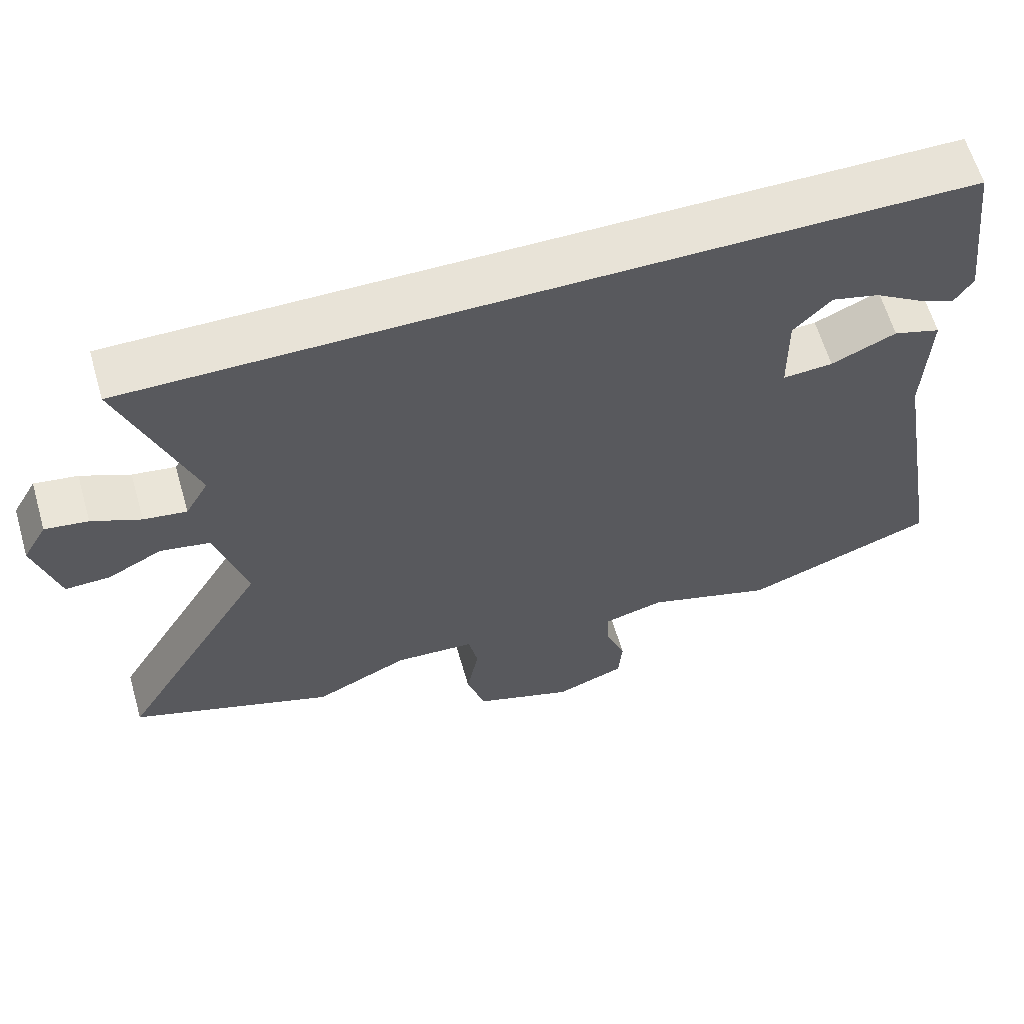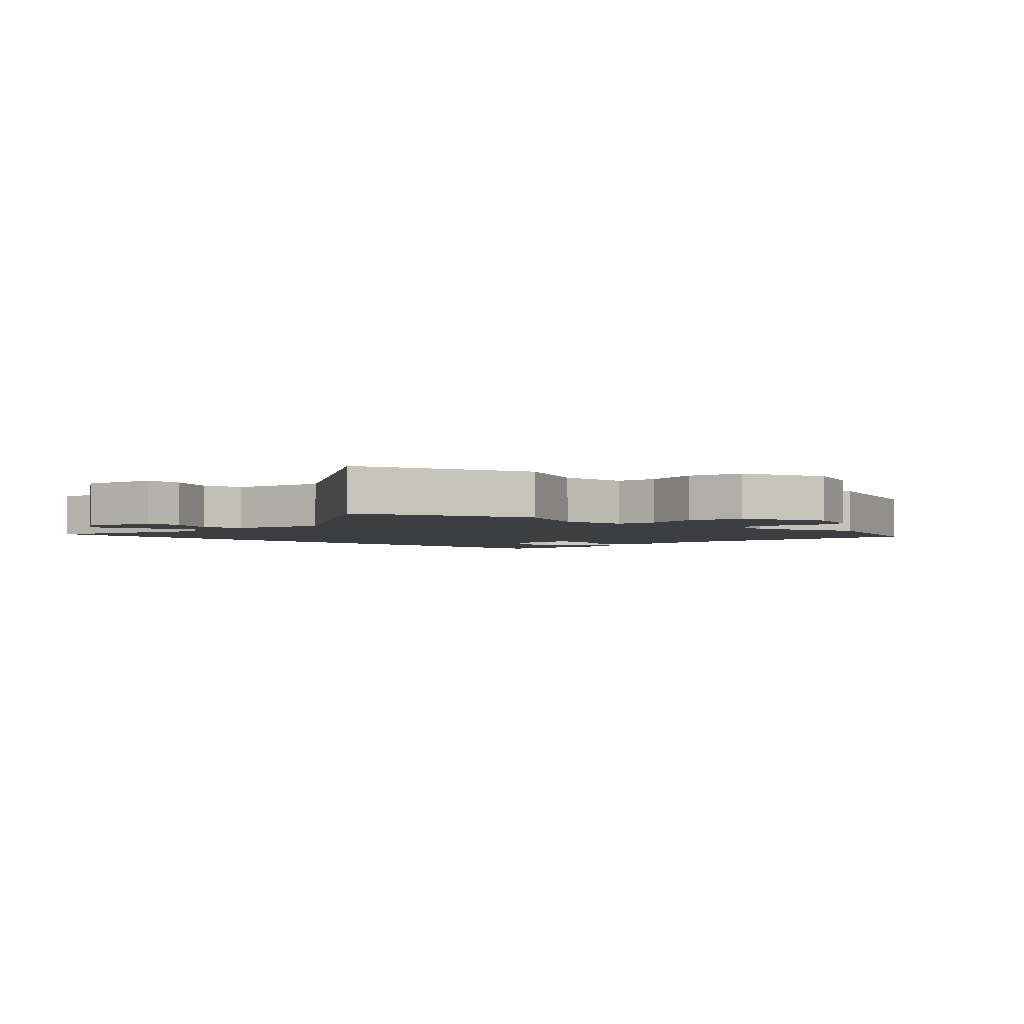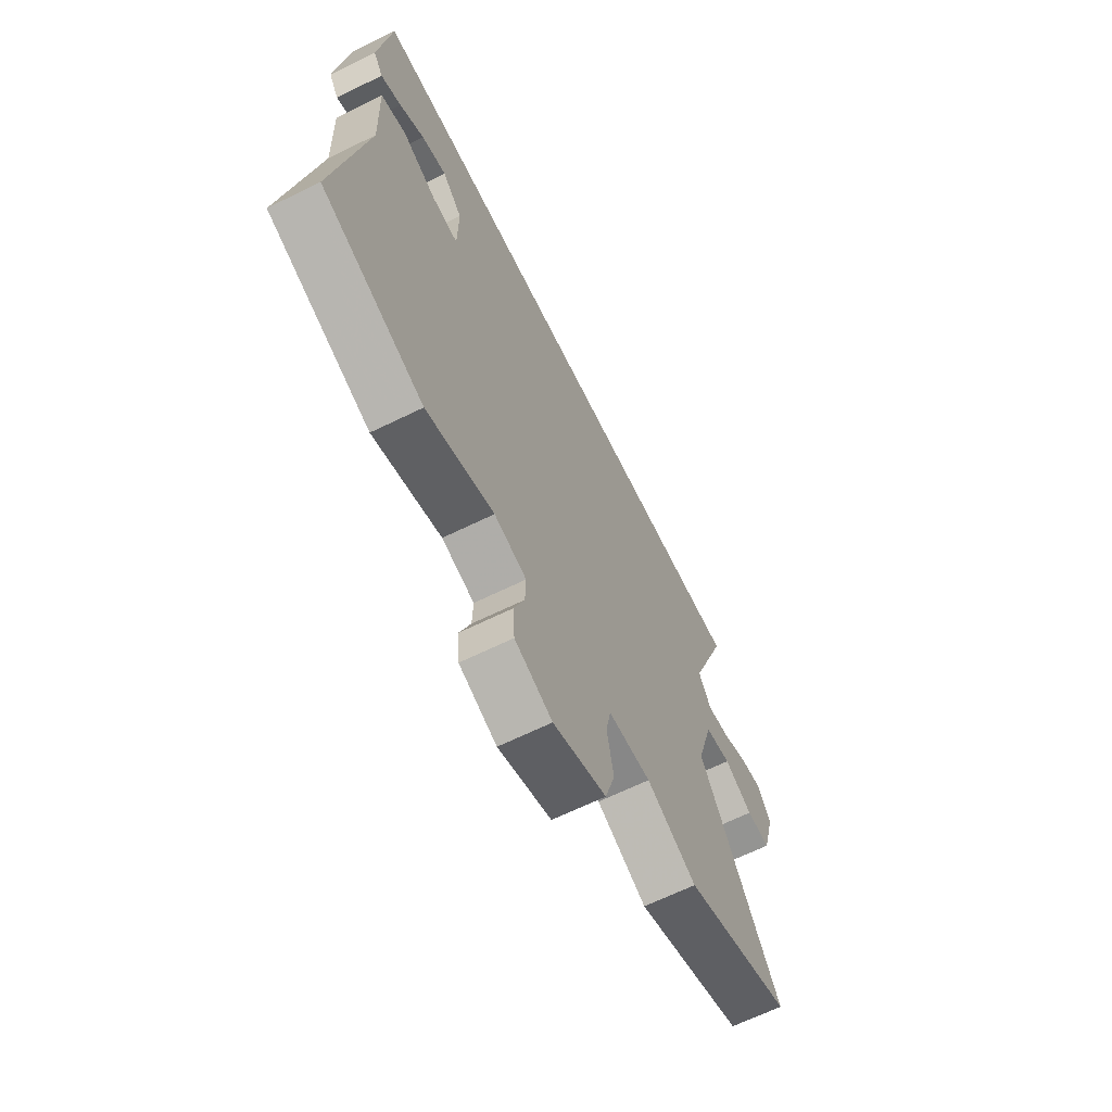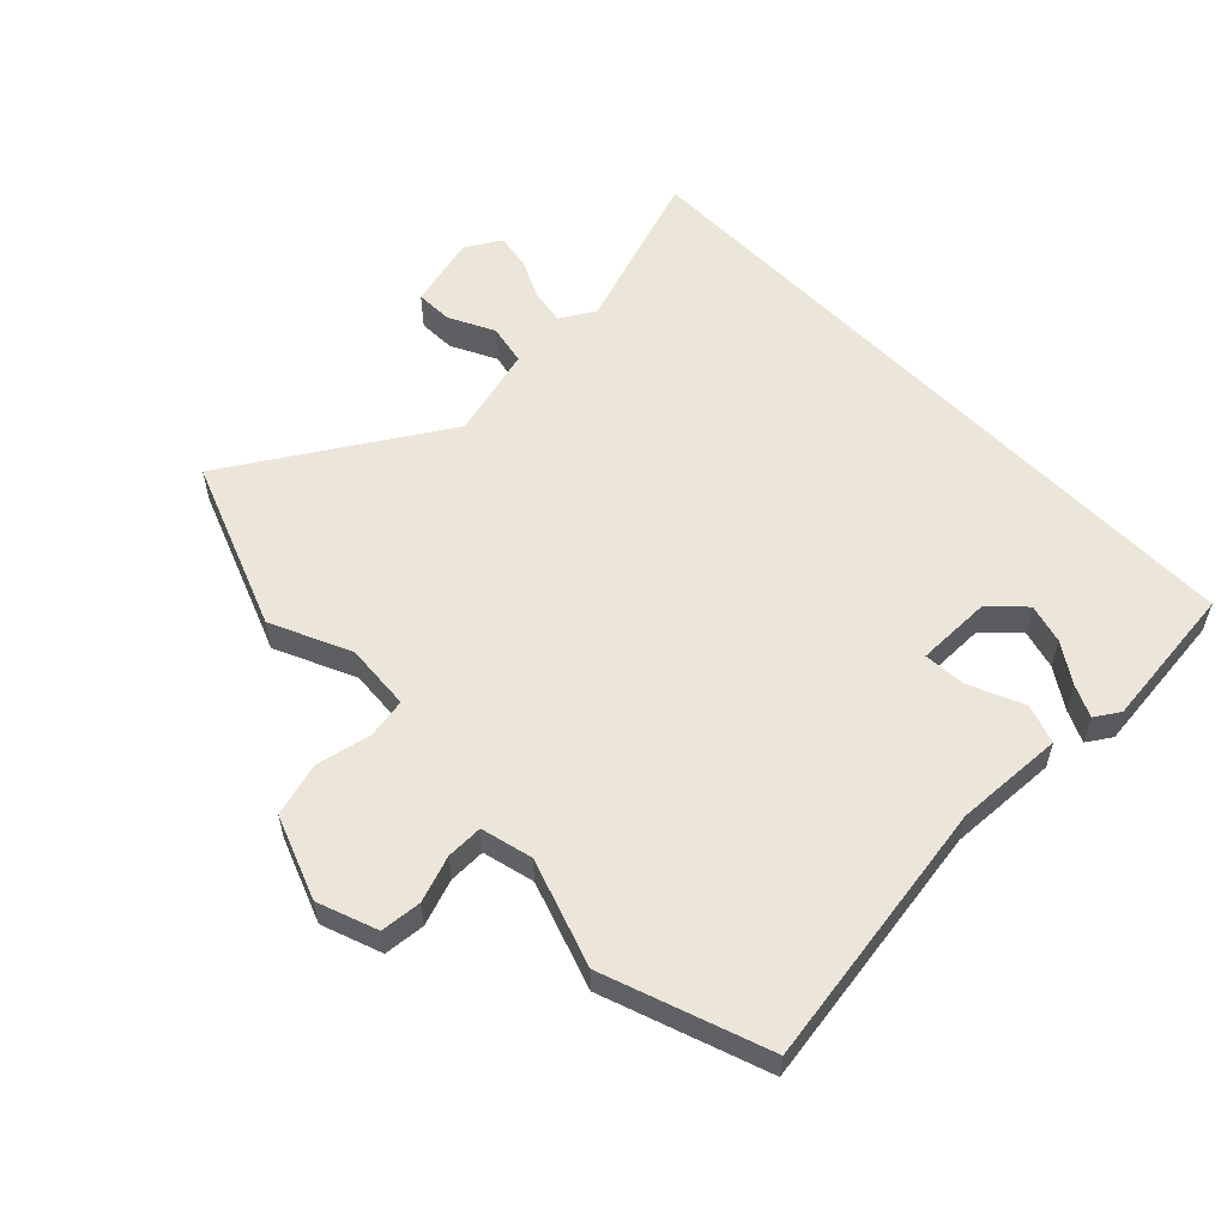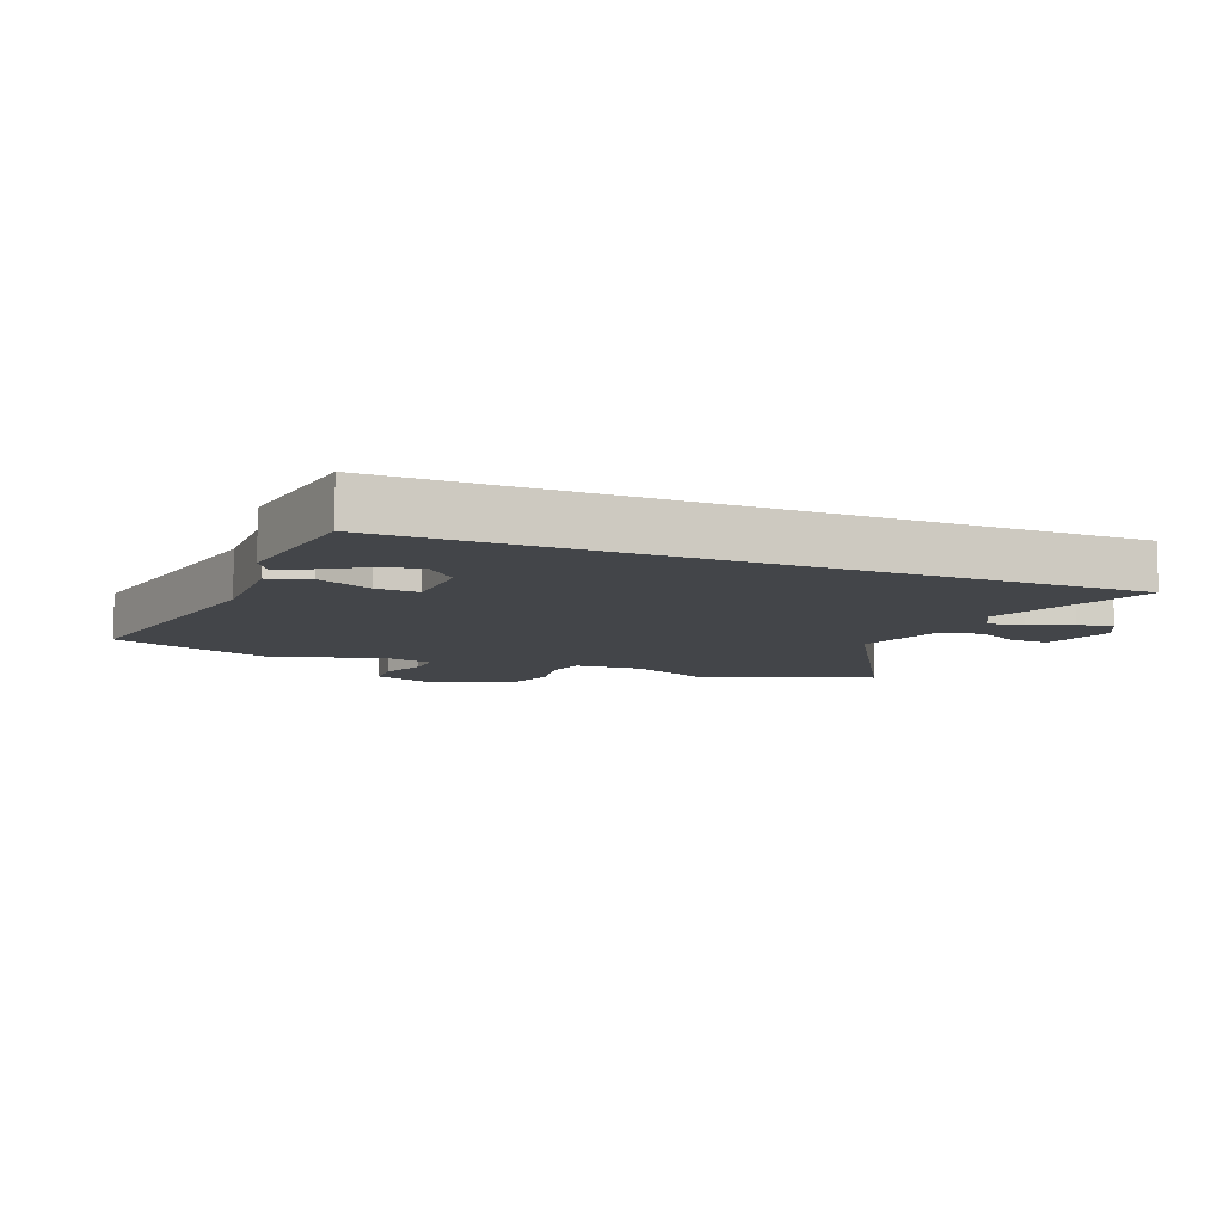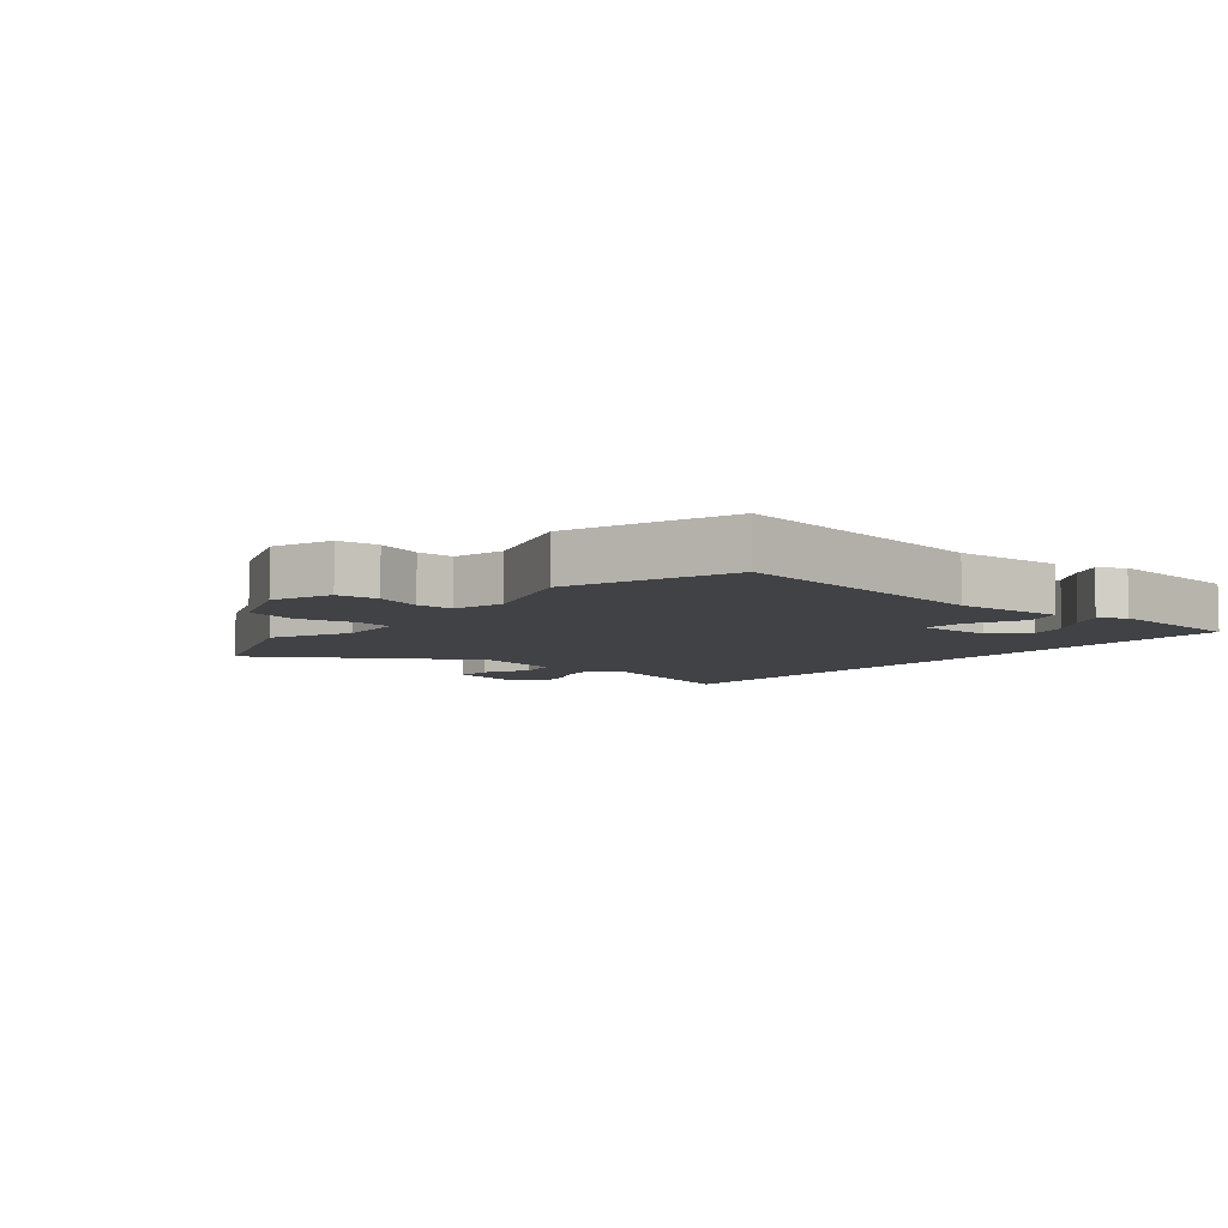
<metadata>
{"format":"obj","ext":"obj","renderer":"f3d","projection":"perspective","resolution":1024,"background":"white","views":[{"elev":62.4,"azim":163.8,"up":"+Z"},{"elev":-3.0,"azim":137.0,"up":"+Y"},{"elev":-65.4,"azim":-63.7,"up":"+Z"},{"elev":56.1,"azim":-133.4,"up":"+Y"},{"elev":-8.9,"azim":-22.6,"up":"+Y"},{"elev":-6.6,"azim":-128.8,"up":"+Y"}]}
</metadata>
<code>
v -0.518 0.07 0.5
v 0.615 0.07 0.5
v 0.517 0.07 0.231
v 0.549 0.07 0.174
v 0.608 0.07 0.183
v 0.675 0.07 0.214
v 0.734 0.07 0.223
v 0.767 0.07 0.165
v 0.734 0.07 0.045
v 0.672 0.07 0.047
v 0.598 0.07 0.085
v 0.53 0.07 0.072
v 0.487 0.07 -0.079
v 0.696 0.07 -0.428
v 0.414 0.07 -0.532
v 0.284 0.07 -0.471
v 0.173 0.07 -0.478
v 0.16 0.07 -0.543
v 0.177 0.07 -0.634
v 0.151 0.07 -0.721
v 0.013 0.07 -0.771
v -0.084 0.07 -0.734
v -0.089 0.07 -0.667
v -0.061 0.07 -0.592
v -0.059 0.07 -0.532
v -0.143 0.07 -0.51
v -0.319 0.07 -0.567
v -0.583 0.07 -0.469
v -0.507 0.07 -0.029
v -0.513 0.07 0.15
v -0.448 0.07 0.171
v -0.359 0.07 0.131
v -0.29 0.07 0.126
v -0.288 0.07 0.25
v -0.34 0.07 0.304
v -0.405 0.07 0.287
v -0.47 0.07 0.245
v -0.523 0.07 0.221
v -0.548 0.07 0.261
v -0.518 0 0.5
v 0.615 0 0.5
v 0.517 0 0.231
v 0.549 0 0.174
v 0.608 0 0.183
v 0.675 0 0.214
v 0.734 0 0.223
v 0.767 0 0.165
v 0.734 0 0.045
v 0.672 0 0.047
v 0.598 0 0.085
v 0.53 0 0.072
v 0.487 0 -0.079
v 0.696 0 -0.428
v 0.414 0 -0.532
v 0.284 0 -0.471
v 0.173 0 -0.478
v 0.16 0 -0.543
v 0.177 0 -0.634
v 0.151 0 -0.721
v 0.013 0 -0.771
v -0.084 0 -0.734
v -0.089 0 -0.667
v -0.061 0 -0.592
v -0.059 0 -0.532
v -0.143 0 -0.51
v -0.319 0 -0.567
v -0.583 0 -0.469
v -0.507 0 -0.029
v -0.513 0 0.15
v -0.448 0 0.171
v -0.359 0 0.131
v -0.29 0 0.126
v -0.288 0 0.25
v -0.34 0 0.304
v -0.405 0 0.287
v -0.47 0 0.245
v -0.523 0 0.221
v -0.548 0 0.261
f 38 39 1
f 37 38 1
f 36 37 1
f 35 36 1
f 1 2 3
f 35 1 3
f 34 35 3
f 33 34 3 4
f 29 30 31 32
f 29 32 33
f 28 29 33
f 27 28 33
f 26 27 33
f 25 26 33 4
f 22 23 24
f 21 22 24
f 20 21 24
f 19 20 24
f 18 19 24
f 17 18 24 25
f 13 14 15 16
f 12 13 16 17
f 9 10 11
f 8 9 11
f 7 8 11
f 6 7 11
f 5 6 11
f 5 11 12
f 4 5 12
f 4 12 17 25
f 40 78 77
f 40 77 76
f 40 76 75
f 40 75 74
f 42 41 40
f 42 40 74
f 42 74 73
f 43 42 73 72
f 71 70 69 68
f 72 71 68
f 72 68 67
f 72 67 66
f 72 66 65
f 43 72 65 64
f 63 62 61
f 63 61 60
f 63 60 59
f 63 59 58
f 63 58 57
f 64 63 57 56
f 55 54 53 52
f 56 55 52 51
f 50 49 48
f 50 48 47
f 50 47 46
f 50 46 45
f 50 45 44
f 51 50 44
f 51 44 43
f 64 56 51 43
f 1 40 41 2
f 2 41 42 3
f 3 42 43 4
f 4 43 44 5
f 5 44 45 6
f 6 45 46 7
f 7 46 47 8
f 8 47 48 9
f 9 48 49 10
f 10 49 50 11
f 11 50 51 12
f 12 51 52 13
f 13 52 53 14
f 14 53 54 15
f 15 54 55 16
f 16 55 56 17
f 17 56 57 18
f 18 57 58 19
f 19 58 59 20
f 20 59 60 21
f 21 60 61 22
f 22 61 62 23
f 23 62 63 24
f 24 63 64 25
f 25 64 65 26
f 26 65 66 27
f 27 66 67 28
f 28 67 68 29
f 29 68 69 30
f 30 69 70 31
f 31 70 71 32
f 32 71 72 33
f 33 72 73 34
f 34 73 74 35
f 35 74 75 36
f 36 75 76 37
f 37 76 77 38
f 38 77 78 39
f 39 78 40 1

</code>
